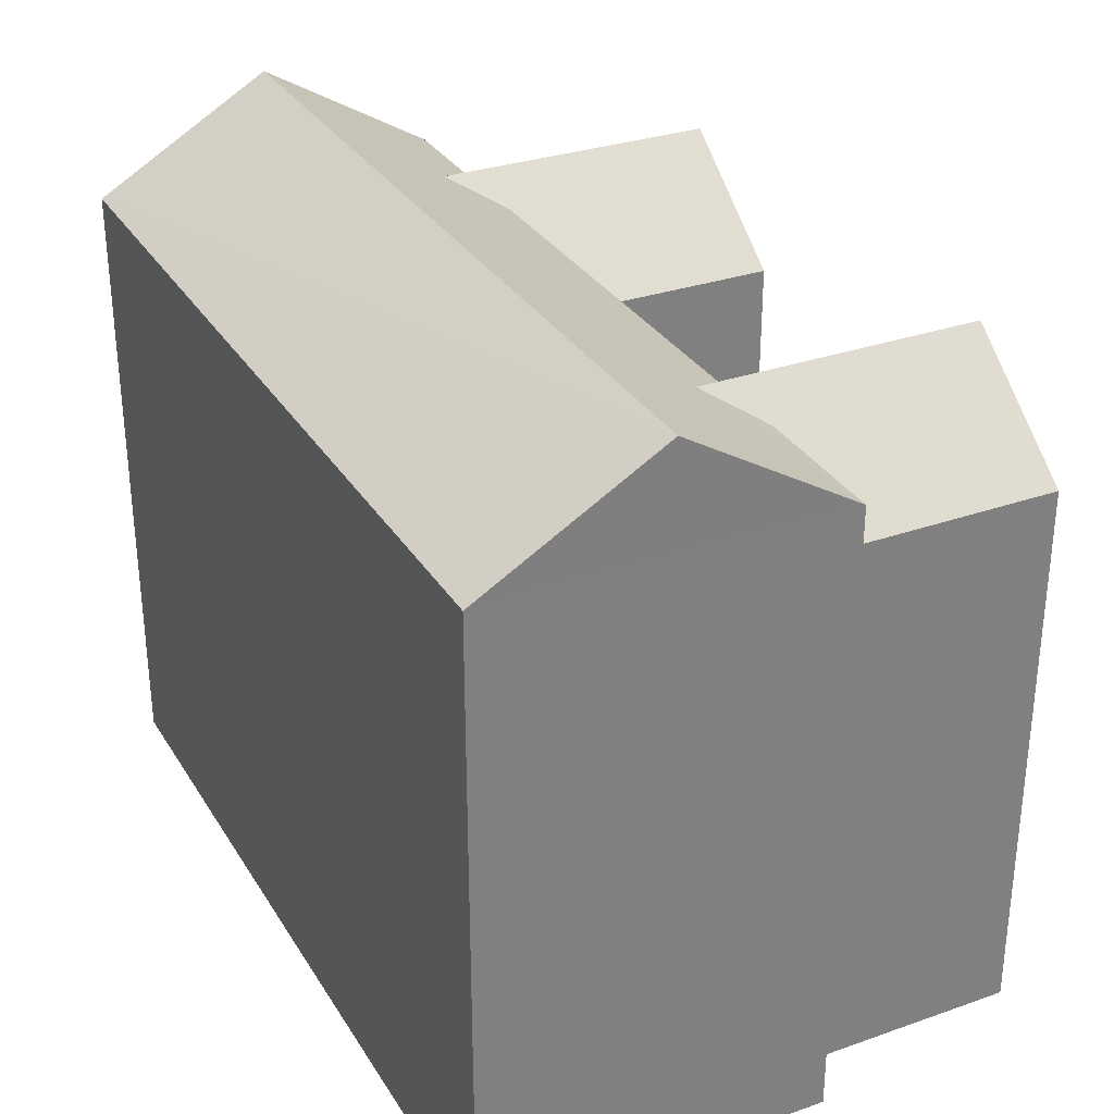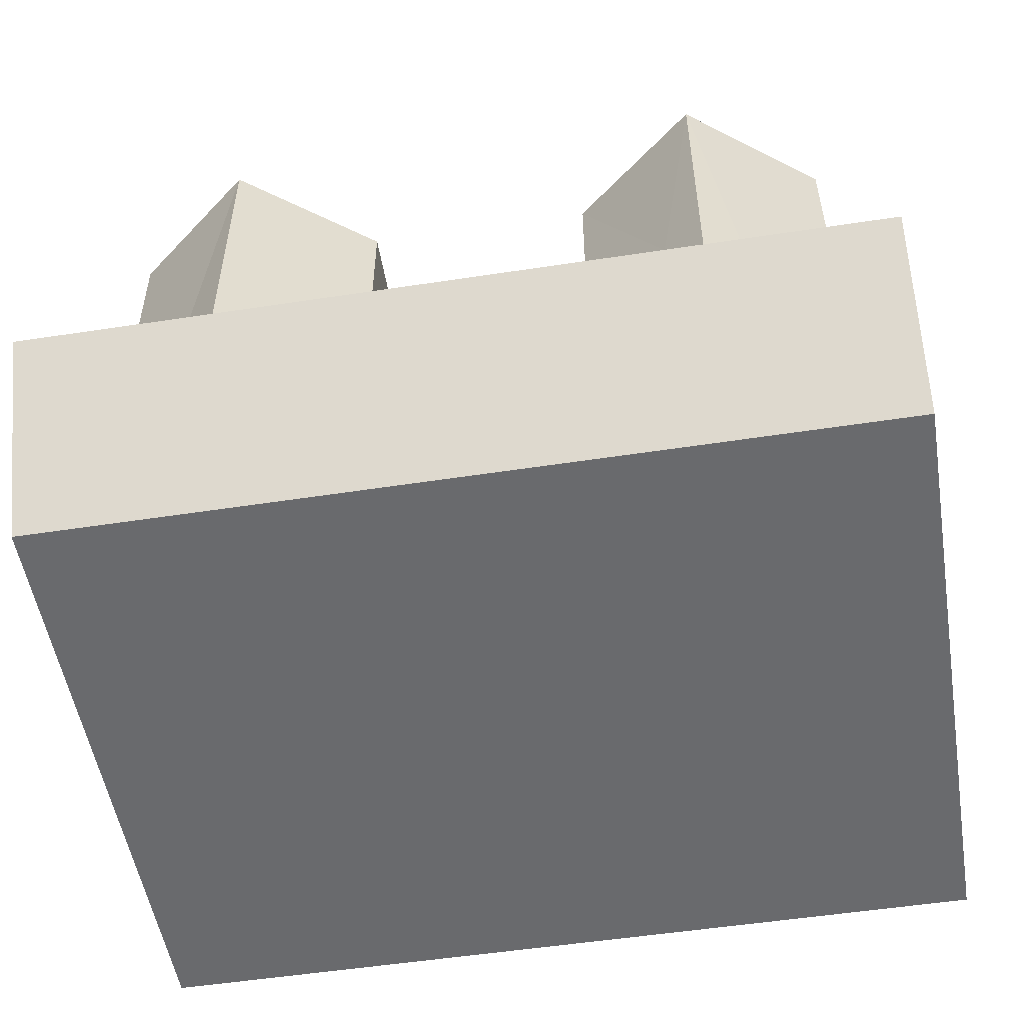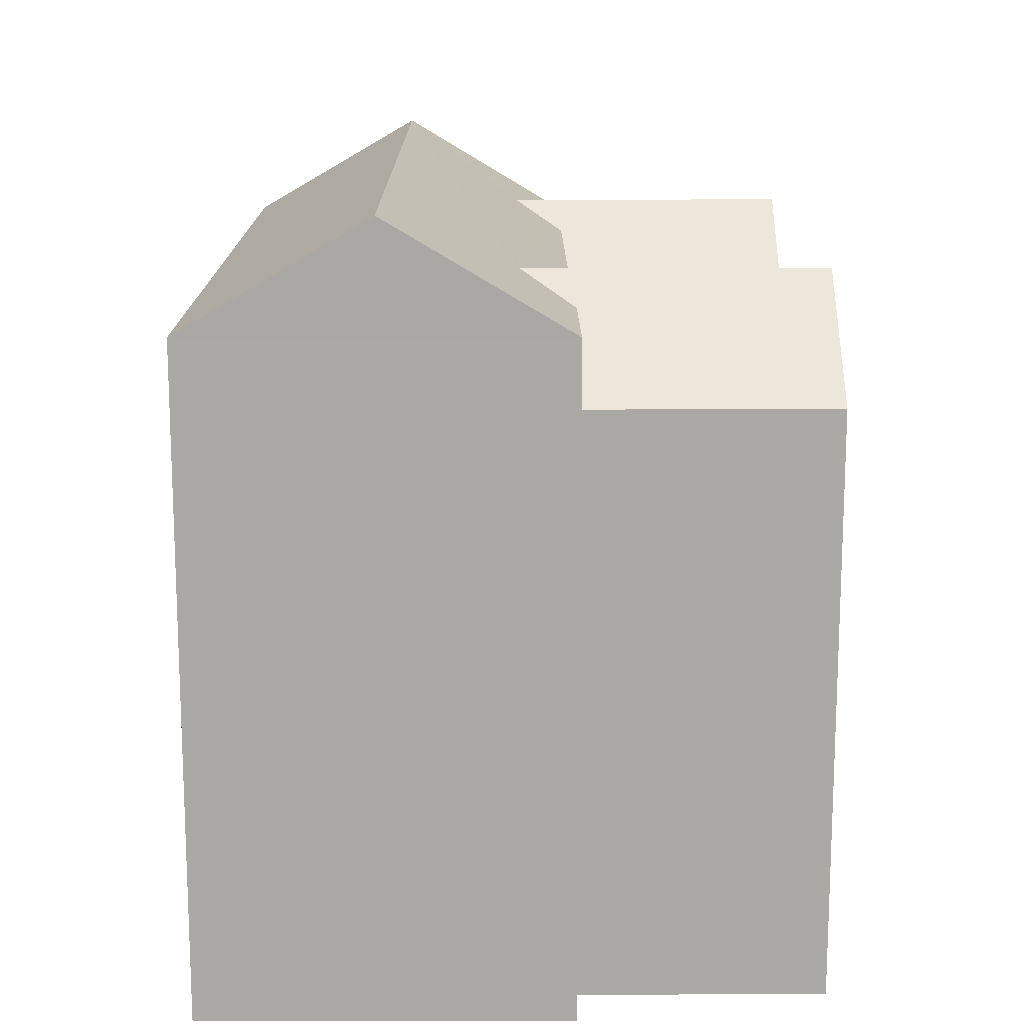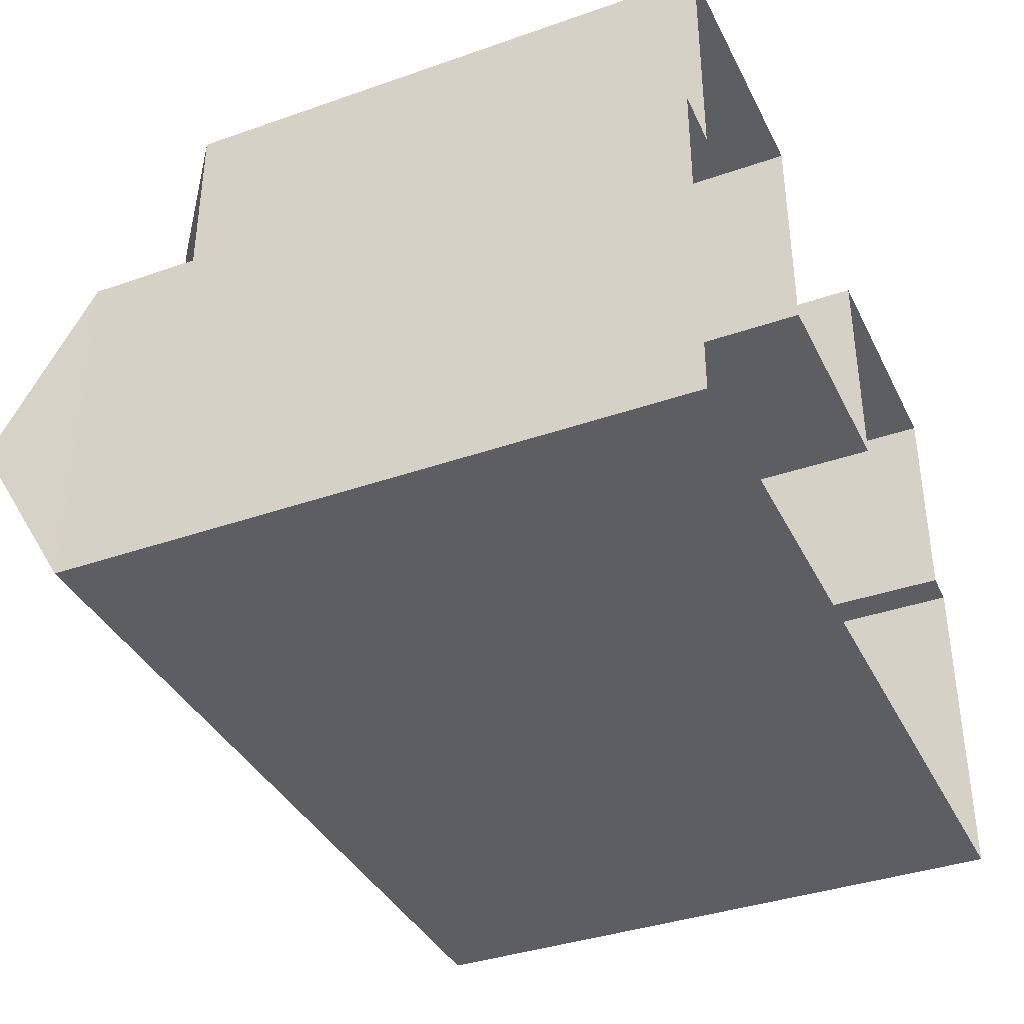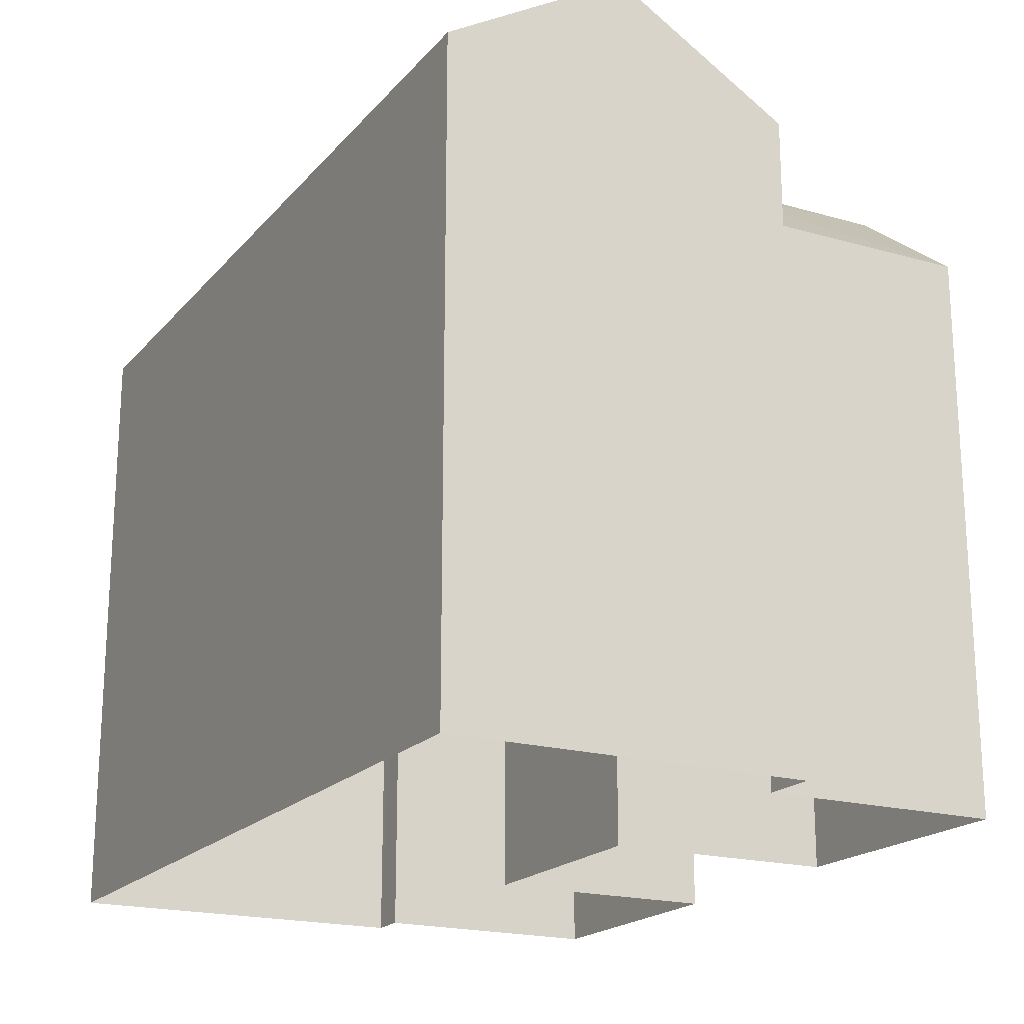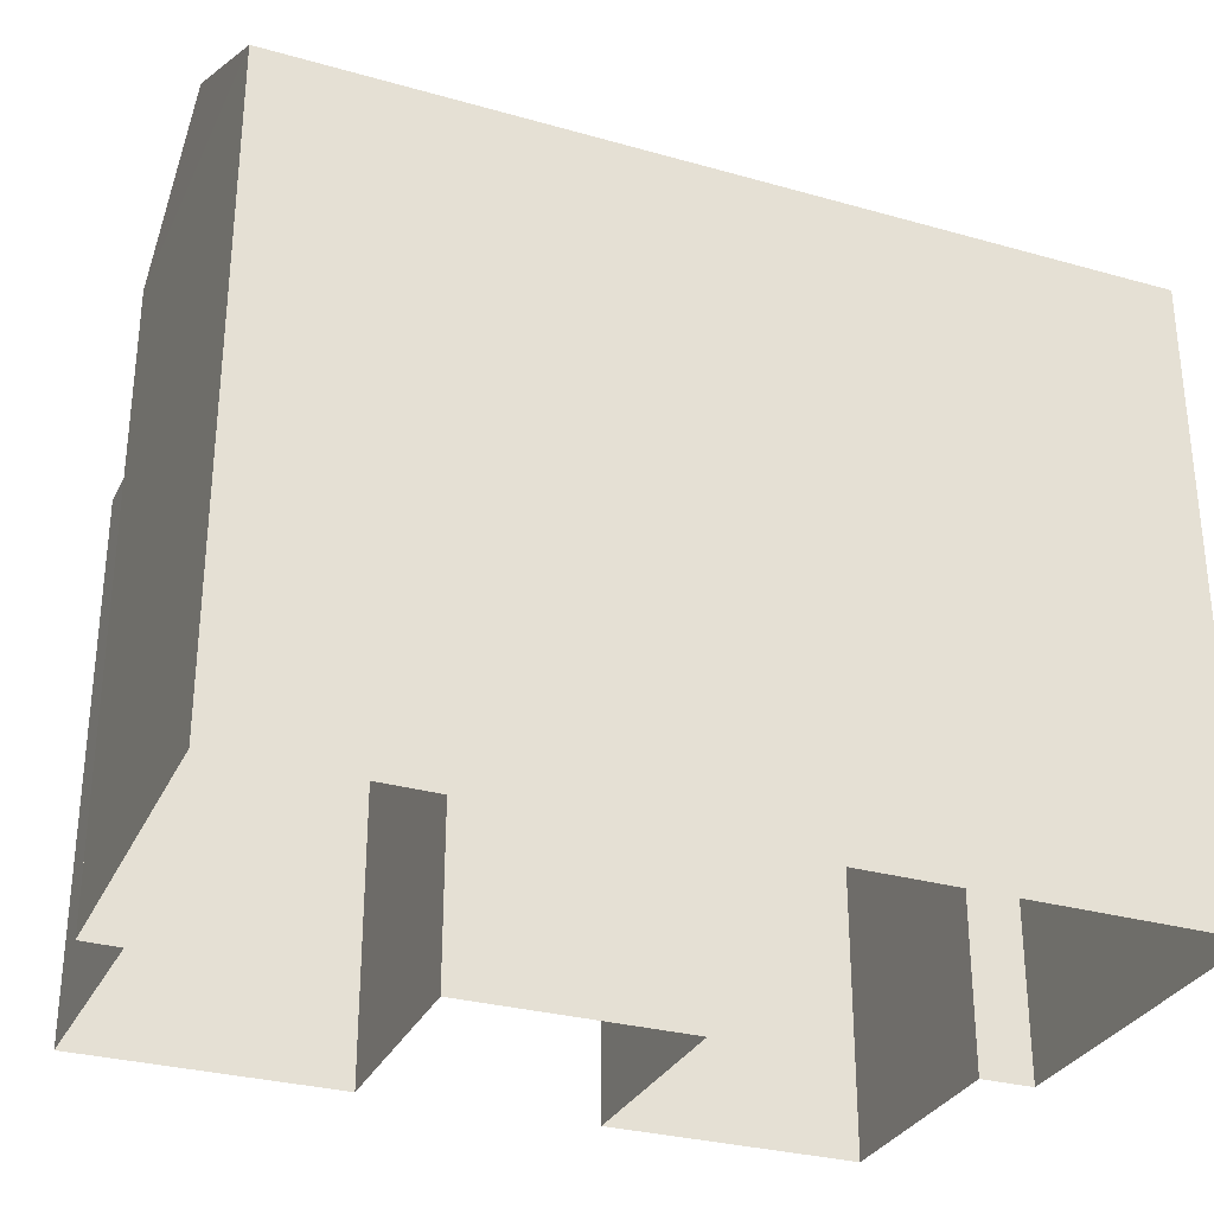
<metadata>
{"format":"obj","ext":"obj","renderer":"f3d","projection":"perspective","resolution":1024,"background":"white","views":[{"elev":31.1,"azim":63.5,"up":"+Z"},{"elev":-53.1,"azim":9.3,"up":"+Y"},{"elev":14.7,"azim":89.8,"up":"+Z"},{"elev":-37.8,"azim":114.3,"up":"+Y"},{"elev":-19.5,"azim":62.0,"up":"+Z"},{"elev":-30.4,"azim":-22.0,"up":"+Z"}]}
</metadata>
<code>
v -3.728e+05 -1.045e+05 27.19
v -3.728e+05 -1.045e+05 27.19
v -3.728e+05 -1.045e+05 27.19
v -3.728e+05 -1.045e+05 27.19
v -3.728e+05 -1.045e+05 27.19
v -3.728e+05 -1.045e+05 27.19
v -3.728e+05 -1.045e+05 27.19
v -3.728e+05 -1.045e+05 27.19
v -3.728e+05 -1.045e+05 27.19
v -3.728e+05 -1.045e+05 27.19
v -3.728e+05 -1.045e+05 27.19
v -3.728e+05 -1.045e+05 27.19
v -3.728e+05 -1.045e+05 33.9
v -3.728e+05 -1.045e+05 33.11
v -3.728e+05 -1.045e+05 34.22
v -3.728e+05 -1.045e+05 34.22
v -3.728e+05 -1.045e+05 33.11
v -3.728e+05 -1.045e+05 33.11
v -3.728e+05 -1.045e+05 33.9
v -3.728e+05 -1.045e+05 33.11
v -3.728e+05 -1.045e+05 33.11
v -3.728e+05 -1.045e+05 33.9
v -3.728e+05 -1.045e+05 34.22
v -3.728e+05 -1.045e+05 34.22
v -3.728e+05 -1.045e+05 33.11
v -3.728e+05 -1.045e+05 33.9
v -3.728e+05 -1.045e+05 33.9
v -3.728e+05 -1.045e+05 34.99
v -3.728e+05 -1.045e+05 34.99
v -3.728e+05 -1.045e+05 33.9
v -3.728e+05 -1.045e+05 33.9
v -3.728e+05 -1.045e+05 33.9
v -3.728e+05 -1.045e+05 33.11
v -3.728e+05 -1.045e+05 33.11
f 1 2 3
f 4 3 5
f 4 6 7
f 2 8 9
f 6 5 10
f 10 5 11
f 12 2 9
f 5 3 12
f 3 2 12
f 6 4 5
f 13 14 15
f 15 16 13
f 17 14 13
f 18 19 15
f 15 19 16
f 20 19 18
f 21 22 23
f 23 22 24
f 25 22 21
f 26 27 28
f 29 26 28
f 19 30 16
f 24 13 16
f 24 22 13
f 16 30 29
f 31 32 24
f 28 24 29
f 28 31 24
f 24 16 29
f 32 33 23
f 23 24 32
f 34 33 32
f 12 9 14
f 17 12 14
f 34 10 33
f 34 6 10
f 7 34 31
f 31 34 32
f 6 34 7
f 2 18 8
f 2 20 18
f 10 11 33
f 33 21 23
f 33 11 21
f 30 1 26
f 30 26 29
f 1 3 26
f 14 9 18
f 14 18 15
f 9 8 18
f 4 7 27
f 27 31 28
f 27 7 31
f 27 3 4
f 27 26 3
f 22 17 13
f 12 25 5
f 25 17 22
f 12 17 25
f 20 30 19
f 2 1 20
f 1 30 20
f 5 21 11
f 5 25 21

</code>
